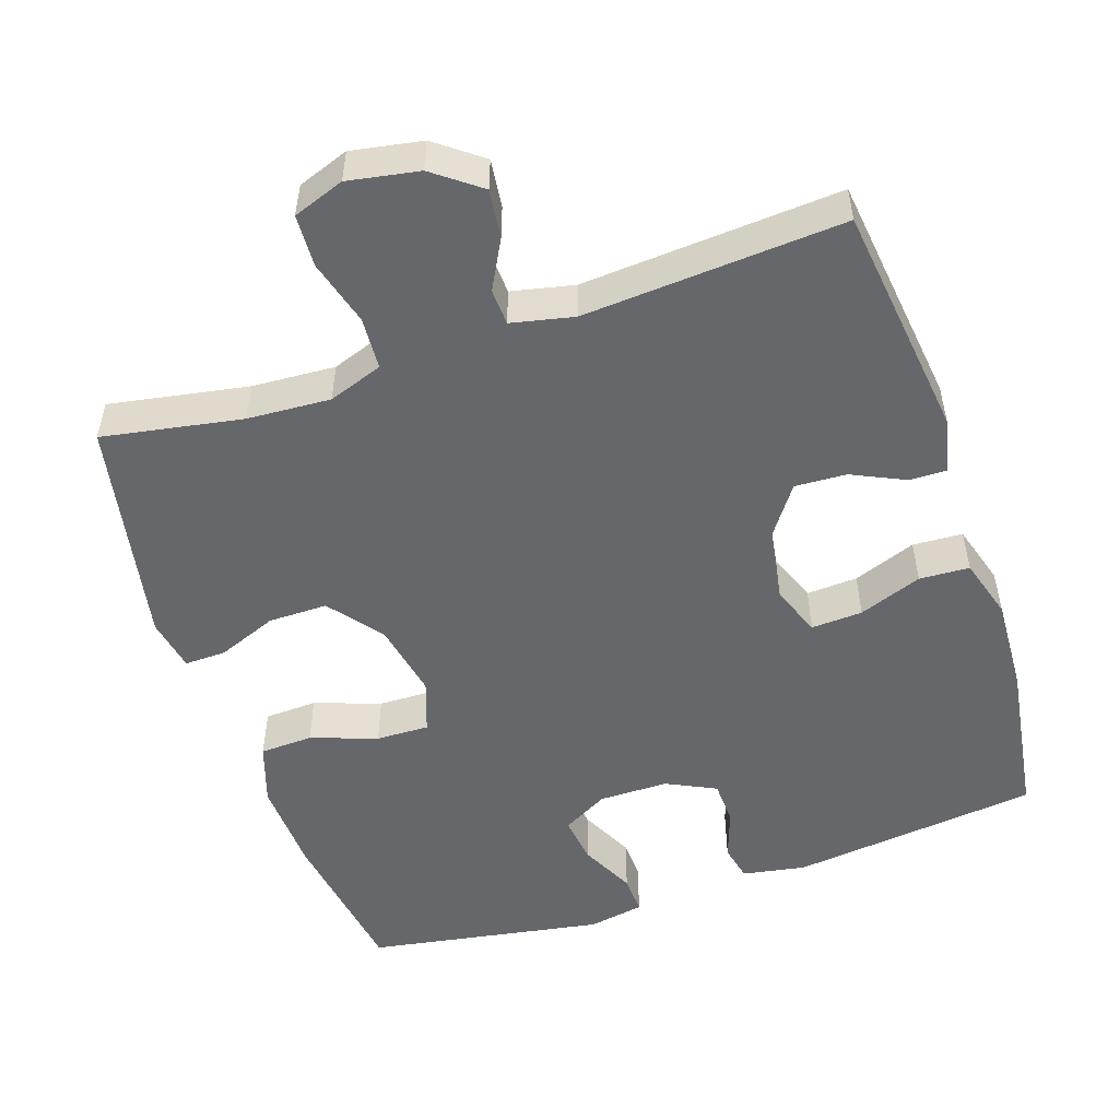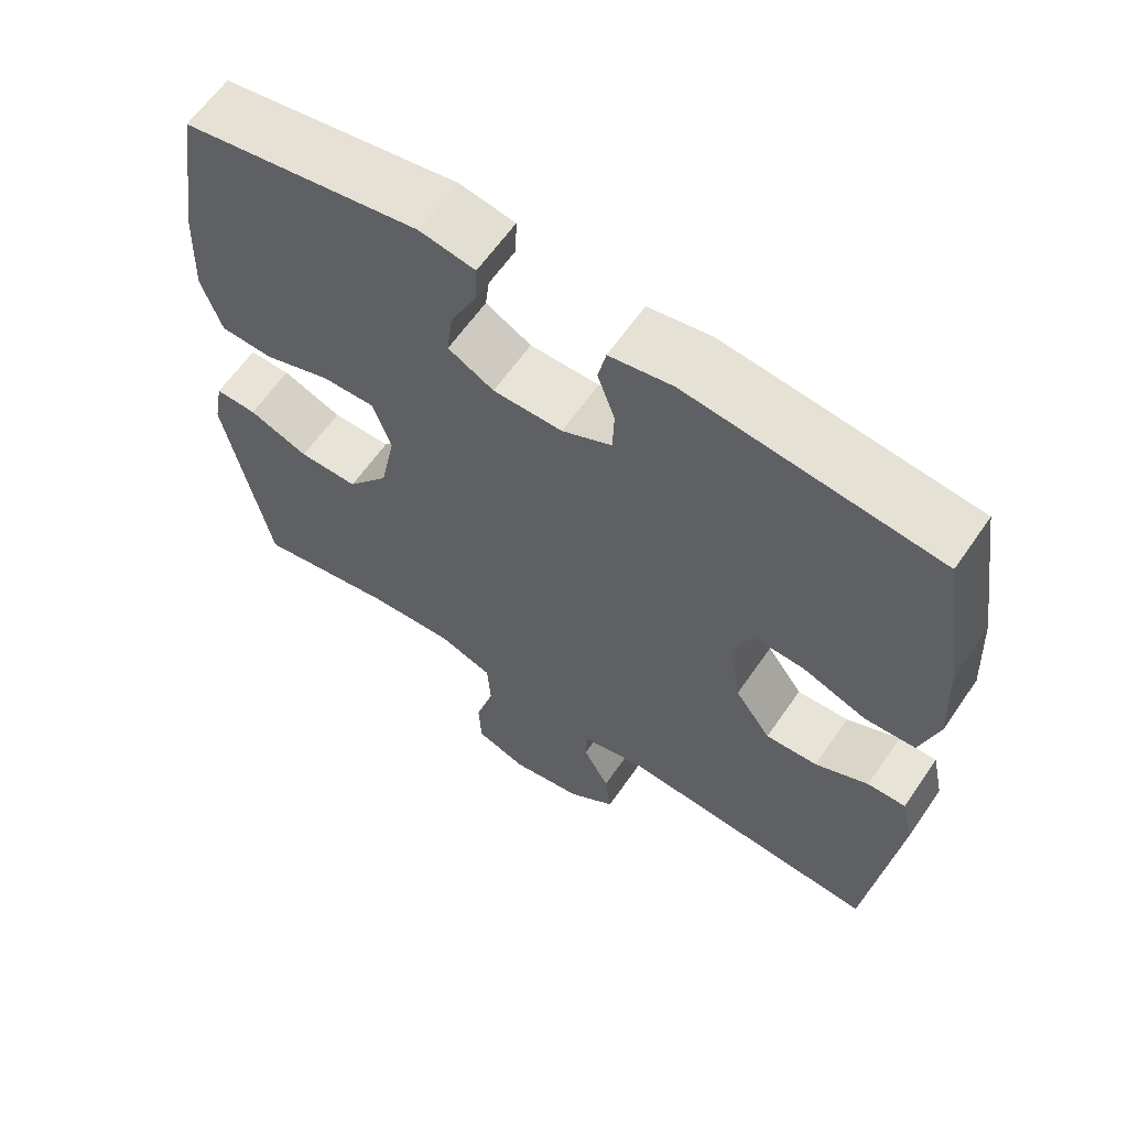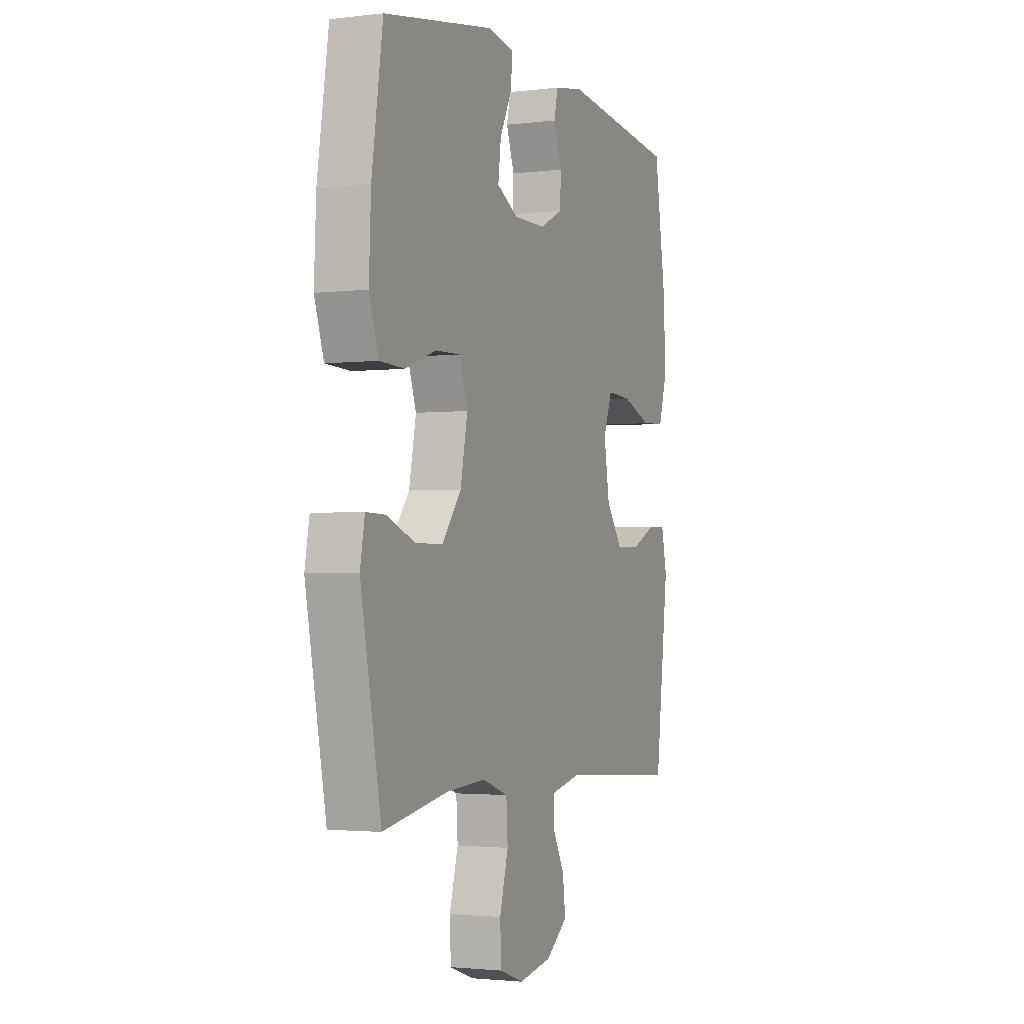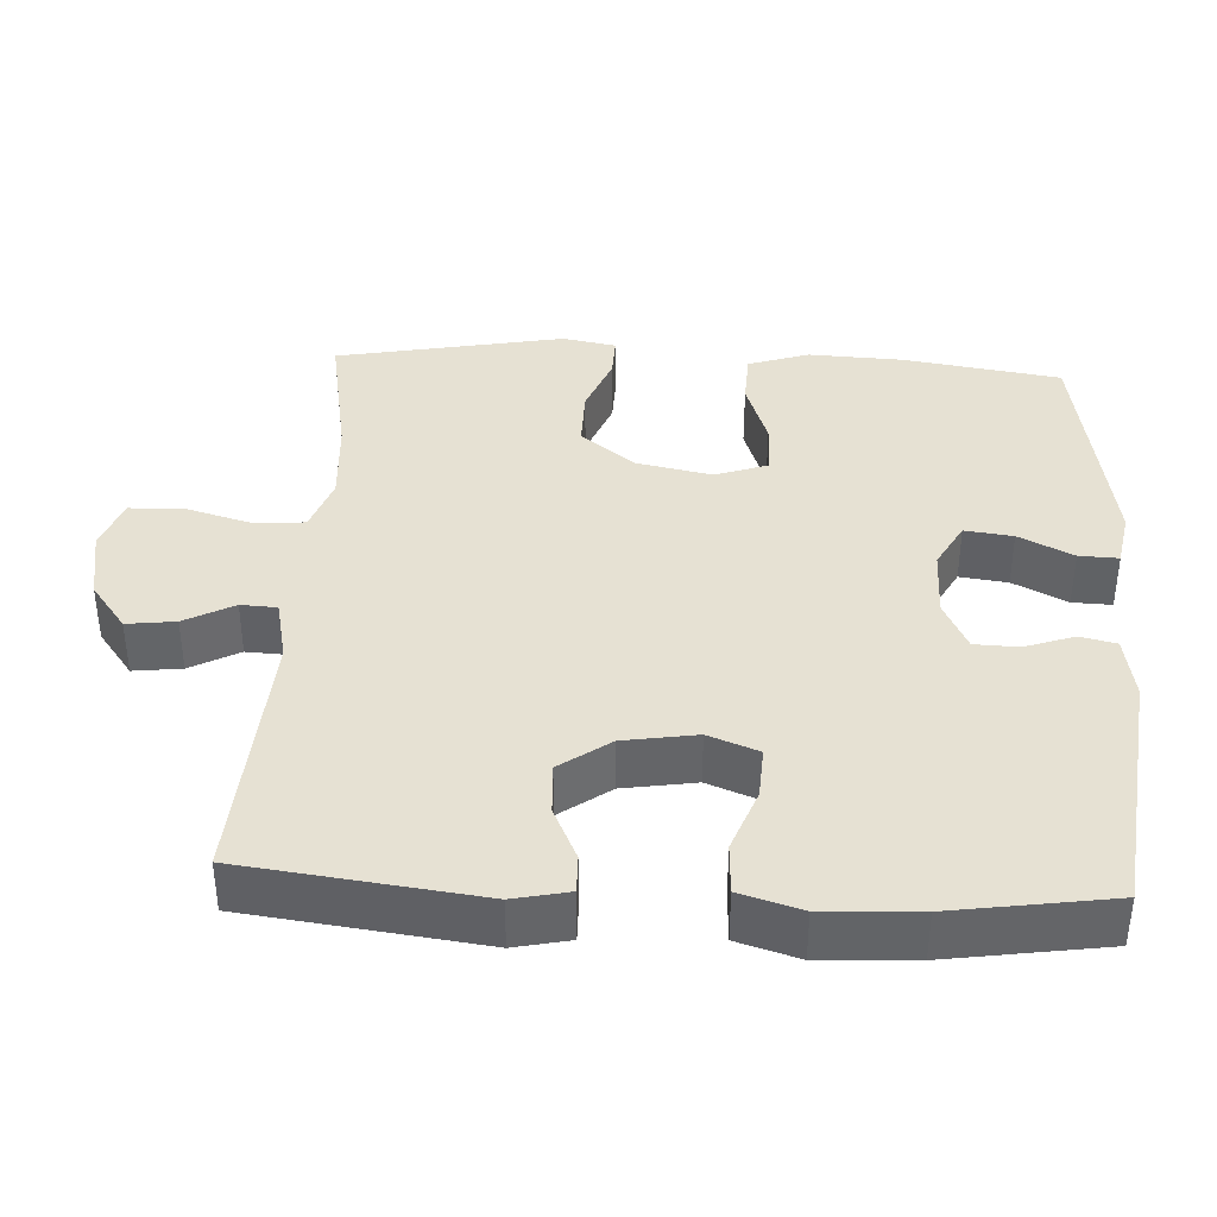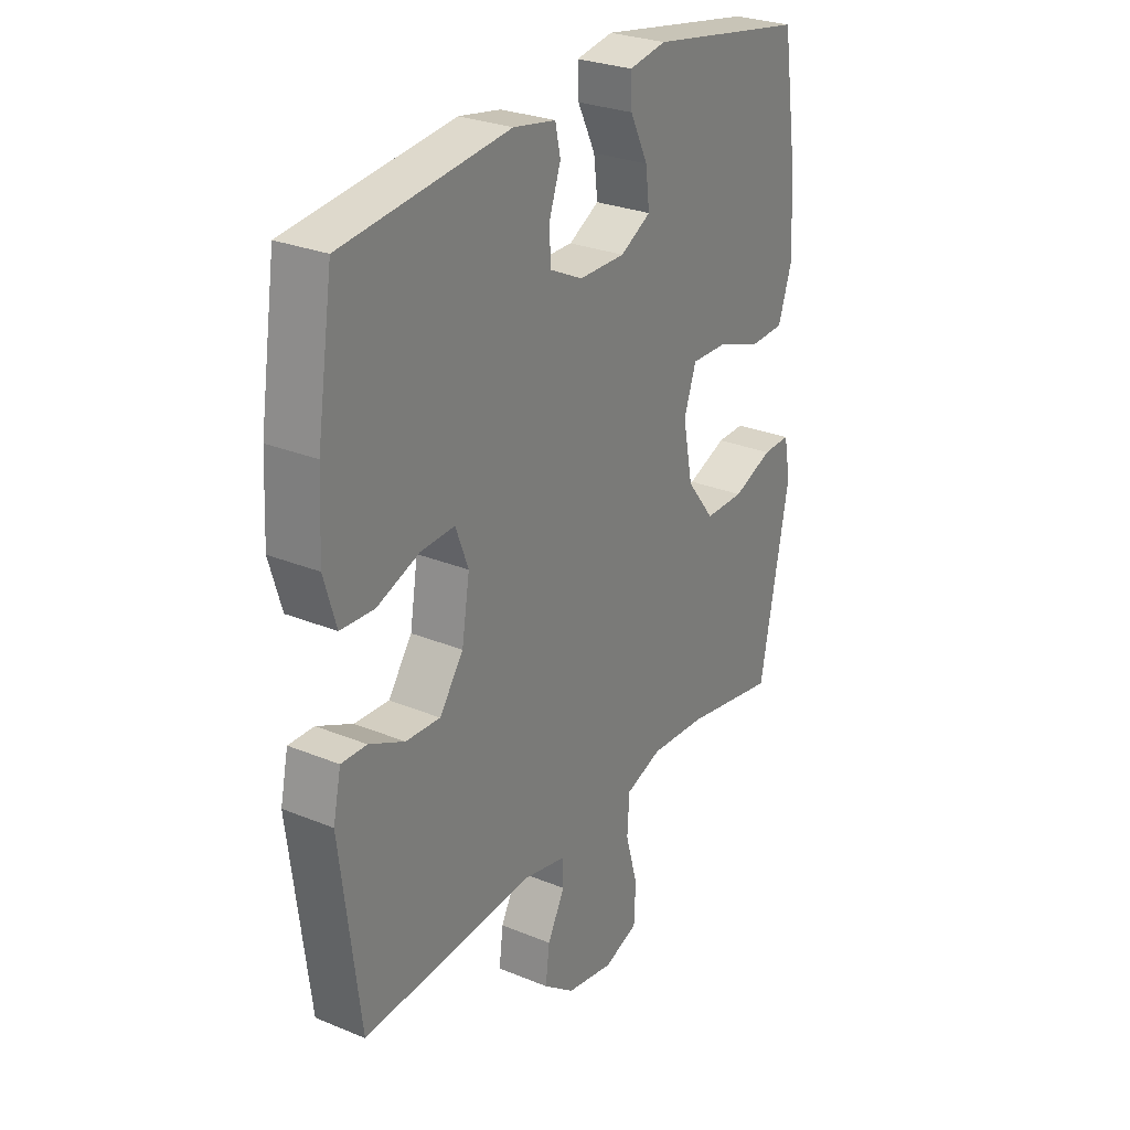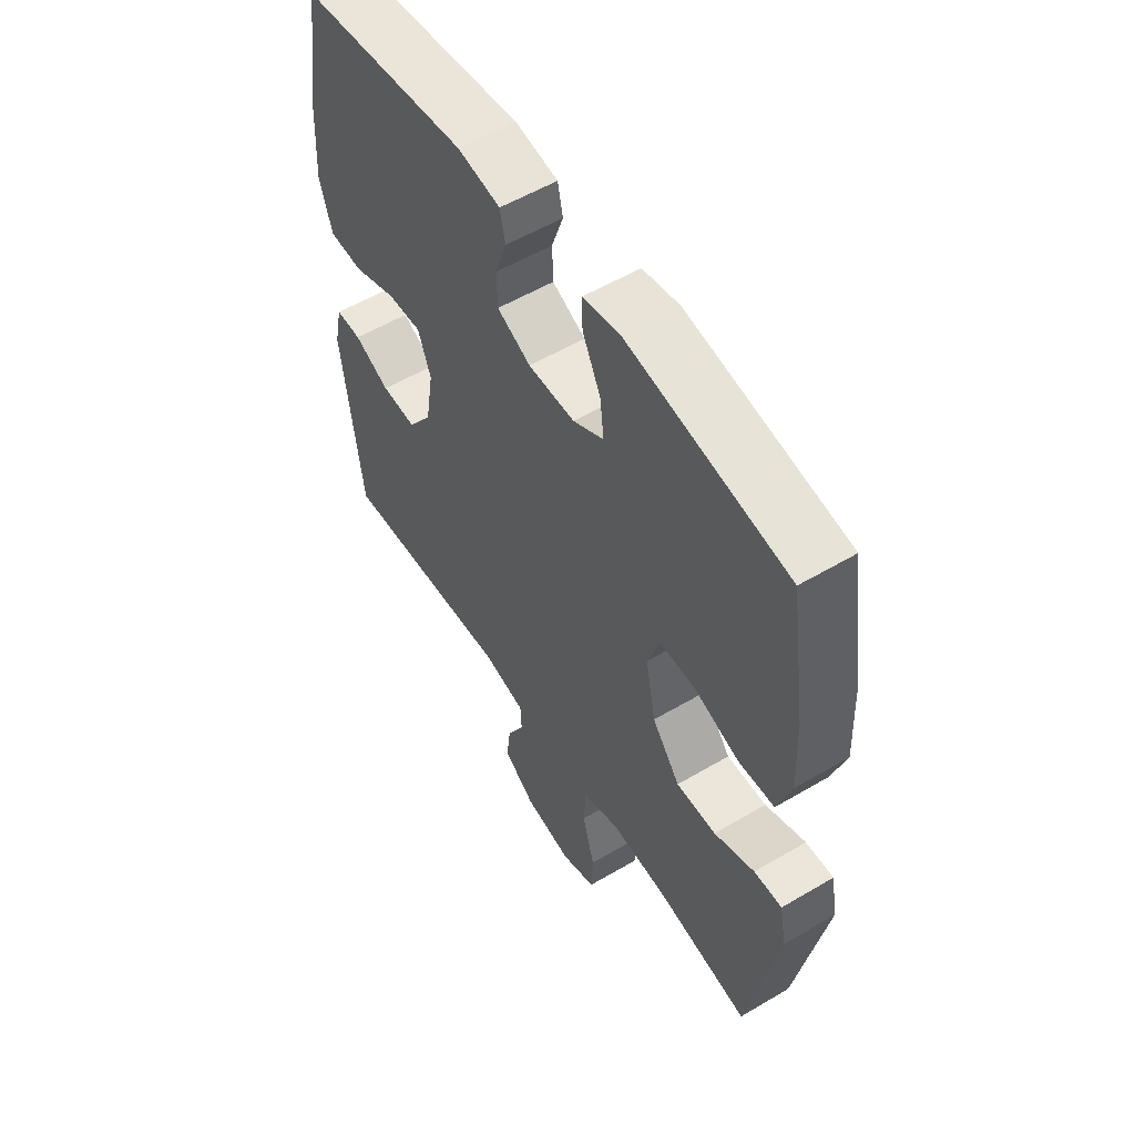
<metadata>
{"format":"obj","ext":"obj","renderer":"f3d","projection":"perspective","resolution":1024,"background":"white","views":[{"elev":-52.1,"azim":-161.4,"up":"+Y"},{"elev":62.2,"azim":-145.5,"up":"+Z"},{"elev":-2.2,"azim":113.1,"up":"+Z"},{"elev":38.9,"azim":-86.9,"up":"+Y"},{"elev":27.6,"azim":-57.8,"up":"+Z"},{"elev":55.2,"azim":58.0,"up":"+Z"}]}
</metadata>
<code>
o path348
v 0.5603 0.0375 -0.1629
v 0.5466 0.0375 -0.08936
v 0.4895 0.0375 -0.09076
v 0.4071 0.0375 -0.1231
v 0.3256 0.0375 -0.1235
v 0.2684 0.0375 -0.05006
v 0.2476 0.0375 0.05469
v 0.2728 0.0375 0.1272
v 0.3458 0.0375 0.1253
v 0.4373 0.0375 0.09311
v 0.5105 0.0375 0.09613
v 0.5381 0.0375 0.1798
v 0.5325 0.0375 0.3091
v 0.4997 0.0375 0.5258
v 0.1738 0.0375 0.5819
v 0.09739 0.0375 0.5682
v 0.09946 0.0375 0.5138
v 0.1362 0.0375 0.4392
v 0.1444 0.0375 0.3729
v 0.08146 0.0375 0.3382
v -0.01384 0.0375 0.3385
v -0.0822 0.0375 0.3718
v -0.08427 0.0375 0.4326
v -0.06055 0.0375 0.5003
v -0.07149 0.0375 0.5505
v -0.1586 0.0375 0.566
v -0.502 0.0375 0.5258
v -0.5355 0.0375 0.307
v -0.5423 0.0375 0.1762
v -0.5171 0.0375 0.09134
v -0.4479 0.0375 0.08771
v -0.3603 0.0375 0.1203
v -0.2895 0.0375 0.1239
v -0.2632 0.0375 0.05484
v -0.2794 0.0375 -0.04565
v -0.3288 0.0375 -0.1148
v -0.4 0.0375 -0.1111
v -0.473 0.0375 -0.07686
v -0.5255 0.0375 -0.07581
v -0.5419 0.0375 -0.1522
v -0.502 0.0375 -0.4761
v -0.1437 0.0375 -0.452
v -0.05723 0.0375 -0.4708
v -0.05481 0.0375 -0.5206
v -0.09081 0.0375 -0.5882
v -0.09908 0.0375 -0.6551
v -0.03458 0.0375 -0.7039
v 0.06334 0.0375 -0.7216
v 0.1342 0.0375 -0.6961
v 0.1375 0.0375 -0.6236
v 0.1121 0.0375 -0.5329
v 0.1166 0.0375 -0.4608
v 0.1918 0.0375 -0.4344
v 0.3071 0.0375 -0.4415
v 0.4997 0.0375 -0.4761
v 0.5603 -0.0375 -0.1629
v 0.5466 -0.0375 -0.08936
v 0.4895 -0.0375 -0.09076
v 0.4071 -0.0375 -0.1231
v 0.3256 -0.0375 -0.1235
v 0.2684 -0.0375 -0.05006
v 0.2476 -0.0375 0.05469
v 0.2728 -0.0375 0.1272
v 0.3458 -0.0375 0.1253
v 0.4373 -0.0375 0.09311
v 0.5105 -0.0375 0.09613
v 0.5381 -0.0375 0.1798
v 0.5325 -0.0375 0.3091
v 0.4997 -0.0375 0.5258
v 0.1738 -0.0375 0.5819
v 0.09739 -0.0375 0.5682
v 0.09946 -0.0375 0.5138
v 0.1362 -0.0375 0.4392
v 0.1444 -0.0375 0.3729
v 0.08146 -0.0375 0.3382
v -0.01384 -0.0375 0.3385
v -0.0822 -0.0375 0.3718
v -0.08427 -0.0375 0.4326
v -0.06055 -0.0375 0.5003
v -0.07149 -0.0375 0.5505
v -0.1586 -0.0375 0.566
v -0.502 -0.0375 0.5258
v -0.5355 -0.0375 0.307
v -0.5423 -0.0375 0.1762
v -0.5171 -0.0375 0.09134
v -0.4479 -0.0375 0.08771
v -0.3603 -0.0375 0.1203
v -0.2895 -0.0375 0.1239
v -0.2632 -0.0375 0.05484
v -0.2794 -0.0375 -0.04565
v -0.3288 -0.0375 -0.1148
v -0.4 -0.0375 -0.1111
v -0.473 -0.0375 -0.07686
v -0.5255 -0.0375 -0.07581
v -0.5419 -0.0375 -0.1522
v -0.502 -0.0375 -0.4761
v -0.1437 -0.0375 -0.452
v -0.05723 -0.0375 -0.4708
v -0.05481 -0.0375 -0.5206
v -0.09081 -0.0375 -0.5882
v -0.09908 -0.0375 -0.6551
v -0.03458 -0.0375 -0.7039
v 0.06334 -0.0375 -0.7216
v 0.1342 -0.0375 -0.6961
v 0.1375 -0.0375 -0.6236
v 0.1121 -0.0375 -0.5329
v 0.1166 -0.0375 -0.4608
v 0.1918 -0.0375 -0.4344
v 0.3071 -0.0375 -0.4415
v 0.4997 -0.0375 -0.4761
v 0.5603 0.0375 -0.1629
v 0.5466 0.0375 -0.08936
v 0.5466 0.0375 -0.08936
v 0.4895 0.0375 -0.09076
v 0.5105 0.0375 0.09613
v 0.5105 0.0375 0.09613
v 0.5381 0.0375 0.1798
v 0.5325 0.0375 0.3091
v 0.4373 0.0375 0.09311
v 0.4997 0.0375 -0.4761
v 0.4997 0.0375 -0.4761
v 0.4997 0.0375 0.5258
v 0.4997 0.0375 0.5258
v 0.4071 0.0375 -0.1231
v 0.3458 0.0375 0.1253
v 0.3071 0.0375 -0.4415
v 0.3256 0.0375 -0.1235
v 0.2728 0.0375 0.1272
v 0.2728 0.0375 0.1272
v 0.2684 0.0375 -0.05006
v 0.1918 0.0375 -0.4344
v 0.1738 0.0375 0.5819
v 0.2476 0.0375 0.05469
v 0.1166 0.0375 -0.4608
v 0.1166 0.0375 -0.4608
v 0.1362 0.0375 0.4392
v 0.1444 0.0375 0.3729
v 0.1444 0.0375 0.3729
v 0.09739 0.0375 0.5682
v 0.09739 0.0375 0.5682
v 0.08146 0.0375 0.3382
v 0.1342 0.0375 -0.6961
v 0.1342 0.0375 -0.6961
v 0.1375 0.0375 -0.6236
v 0.1121 0.0375 -0.5329
v 0.09946 0.0375 0.5138
v 0.06334 0.0375 -0.7216
v -0.01384 0.0375 0.3385
v -0.03458 0.0375 -0.7039
v -0.0822 0.0375 0.3718
v -0.0822 0.0375 0.3718
v -0.09908 0.0375 -0.6551
v -0.09081 0.0375 -0.5882
v -0.05481 0.0375 -0.5206
v -0.05723 0.0375 -0.4708
v -0.05723 0.0375 -0.4708
v -0.1437 0.0375 -0.452
v -0.08427 0.0375 0.4326
v -0.06055 0.0375 0.5003
v -0.07149 0.0375 0.5505
v -0.07149 0.0375 0.5505
v -0.1586 0.0375 0.566
v -0.2632 0.0375 0.05484
v -0.2794 0.0375 -0.04565
v -0.2895 0.0375 0.1239
v -0.2895 0.0375 0.1239
v -0.3288 0.0375 -0.1148
v -0.3603 0.0375 0.1203
v -0.4 0.0375 -0.1111
v -0.4479 0.0375 0.08771
v -0.473 0.0375 -0.07686
v -0.502 0.0375 -0.4761
v -0.502 0.0375 -0.4761
v -0.5171 0.0375 0.09134
v -0.5171 0.0375 0.09134
v -0.5255 0.0375 -0.07581
v -0.5255 0.0375 -0.07581
v -0.502 0.0375 0.5258
v -0.502 0.0375 0.5258
v -0.5423 0.0375 0.1762
v -0.5355 0.0375 0.307
v -0.5419 0.0375 -0.1522
v 0.5603 -0.0375 -0.1629
v 0.5466 -0.0375 -0.08936
v 0.5466 -0.0375 -0.08936
v 0.4895 -0.0375 -0.09076
v 0.5105 -0.0375 0.09613
v 0.5105 -0.0375 0.09613
v 0.5381 -0.0375 0.1798
v 0.5325 -0.0375 0.3091
v 0.4373 -0.0375 0.09311
v 0.4997 -0.0375 -0.4761
v 0.4997 -0.0375 -0.4761
v 0.4997 -0.0375 0.5258
v 0.4997 -0.0375 0.5258
v 0.4071 -0.0375 -0.1231
v 0.3458 -0.0375 0.1253
v 0.3071 -0.0375 -0.4415
v 0.3256 -0.0375 -0.1235
v 0.2728 -0.0375 0.1272
v 0.2728 -0.0375 0.1272
v 0.2684 -0.0375 -0.05006
v 0.1918 -0.0375 -0.4344
v 0.1738 -0.0375 0.5819
v 0.2476 -0.0375 0.05469
v 0.1166 -0.0375 -0.4608
v 0.1166 -0.0375 -0.4608
v 0.1362 -0.0375 0.4392
v 0.1444 -0.0375 0.3729
v 0.1444 -0.0375 0.3729
v 0.09739 -0.0375 0.5682
v 0.09739 -0.0375 0.5682
v 0.08146 -0.0375 0.3382
v 0.1342 -0.0375 -0.6961
v 0.1342 -0.0375 -0.6961
v 0.1375 -0.0375 -0.6236
v 0.1121 -0.0375 -0.5329
v 0.09946 -0.0375 0.5138
v 0.06334 -0.0375 -0.7216
v -0.01384 -0.0375 0.3385
v -0.03458 -0.0375 -0.7039
v -0.0822 -0.0375 0.3718
v -0.0822 -0.0375 0.3718
v -0.09908 -0.0375 -0.6551
v -0.09081 -0.0375 -0.5882
v -0.05481 -0.0375 -0.5206
v -0.05723 -0.0375 -0.4708
v -0.05723 -0.0375 -0.4708
v -0.1437 -0.0375 -0.452
v -0.08427 -0.0375 0.4326
v -0.06055 -0.0375 0.5003
v -0.07149 -0.0375 0.5505
v -0.07149 -0.0375 0.5505
v -0.1586 -0.0375 0.566
v -0.2632 -0.0375 0.05484
v -0.2794 -0.0375 -0.04565
v -0.2895 -0.0375 0.1239
v -0.2895 -0.0375 0.1239
v -0.3288 -0.0375 -0.1148
v -0.3603 -0.0375 0.1203
v -0.4 -0.0375 -0.1111
v -0.4479 -0.0375 0.08771
v -0.473 -0.0375 -0.07686
v -0.502 -0.0375 -0.4761
v -0.502 -0.0375 -0.4761
v -0.5171 -0.0375 0.09134
v -0.5171 -0.0375 0.09134
v -0.5255 -0.0375 -0.07581
v -0.5255 -0.0375 -0.07581
v -0.502 -0.0375 0.5258
v -0.502 -0.0375 0.5258
v -0.5423 -0.0375 0.1762
v -0.5355 -0.0375 0.307
v -0.5419 -0.0375 -0.1522
f 190 194 209
f 205 213 220
f 190 197 189
f 220 222 237
f 219 216 221
f 221 217 226
f 198 199 203
f 226 206 227
f 218 204 211
f 199 198 196
f 205 220 235
f 237 222 253
f 200 209 213
f 217 221 216
f 200 213 205
f 230 231 234
f 254 241 243
f 234 231 232
f 240 252 242
f 202 205 236
f 253 222 250
f 203 199 202
f 214 216 219
f 242 252 246
f 203 202 206
f 208 204 218
f 217 206 226
f 206 202 227
f 225 221 226
f 192 196 198
f 184 186 183
f 197 190 209
f 235 220 237
f 236 205 235
f 187 189 191
f 237 253 240
f 209 194 208
f 196 183 186
f 224 221 225
f 183 196 192
f 191 189 197
f 227 202 236
f 234 222 230
f 229 239 244
f 244 241 254
f 204 208 194
f 239 241 244
f 227 236 229
f 229 236 239
f 197 209 200
f 250 222 234
f 254 243 248
f 240 253 252
f 1 113 185 56
f 2 3 58 57
f 116 12 67 188
f 12 13 68 67
f 10 11 66 65
f 121 1 56 193
f 13 123 195 68
f 3 4 59 58
f 9 10 65 64
f 54 55 110 109
f 4 5 60 59
f 129 9 64 201
f 5 6 61 60
f 53 54 109 108
f 14 15 70 69
f 7 8 63 62
f 6 7 62 61
f 135 53 108 207
f 18 138 210 73
f 15 140 212 70
f 19 20 75 74
f 143 50 105 215
f 50 51 106 105
f 17 18 73 72
f 16 17 72 71
f 48 49 104 103
f 51 52 107 106
f 20 21 76 75
f 47 48 103 102
f 21 151 223 76
f 46 47 102 101
f 45 46 101 100
f 44 45 100 99
f 156 44 99 228
f 42 43 98 97
f 23 24 79 78
f 24 161 233 79
f 25 26 81 80
f 22 23 78 77
f 34 35 90 89
f 166 34 89 238
f 35 36 91 90
f 32 33 88 87
f 36 37 92 91
f 31 32 87 86
f 37 38 93 92
f 173 42 97 245
f 175 31 86 247
f 38 177 249 93
f 26 179 251 81
f 29 30 85 84
f 28 29 84 83
f 27 28 83 82
f 40 41 96 95
f 39 40 95 94
f 118 137 122
f 133 148 141
f 118 117 125
f 148 165 150
f 147 149 144
f 149 154 145
f 126 131 127
f 154 155 134
f 146 139 132
f 127 124 126
f 133 163 148
f 165 181 150
f 128 141 137
f 145 144 149
f 128 133 141
f 158 162 159
f 182 171 169
f 162 160 159
f 168 170 180
f 130 164 133
f 181 178 150
f 131 130 127
f 142 147 144
f 170 174 180
f 131 134 130
f 136 146 132
f 145 154 134
f 134 155 130
f 153 154 149
f 120 126 124
f 112 111 114
f 125 137 118
f 163 165 148
f 164 163 133
f 115 119 117
f 165 168 181
f 137 136 122
f 124 114 111
f 152 153 149
f 111 120 124
f 119 125 117
f 155 164 130
f 162 158 150
f 157 172 167
f 172 182 169
f 132 122 136
f 167 172 169
f 155 157 164
f 157 167 164
f 125 128 137
f 178 162 150
f 182 176 171
f 168 180 181

</code>
